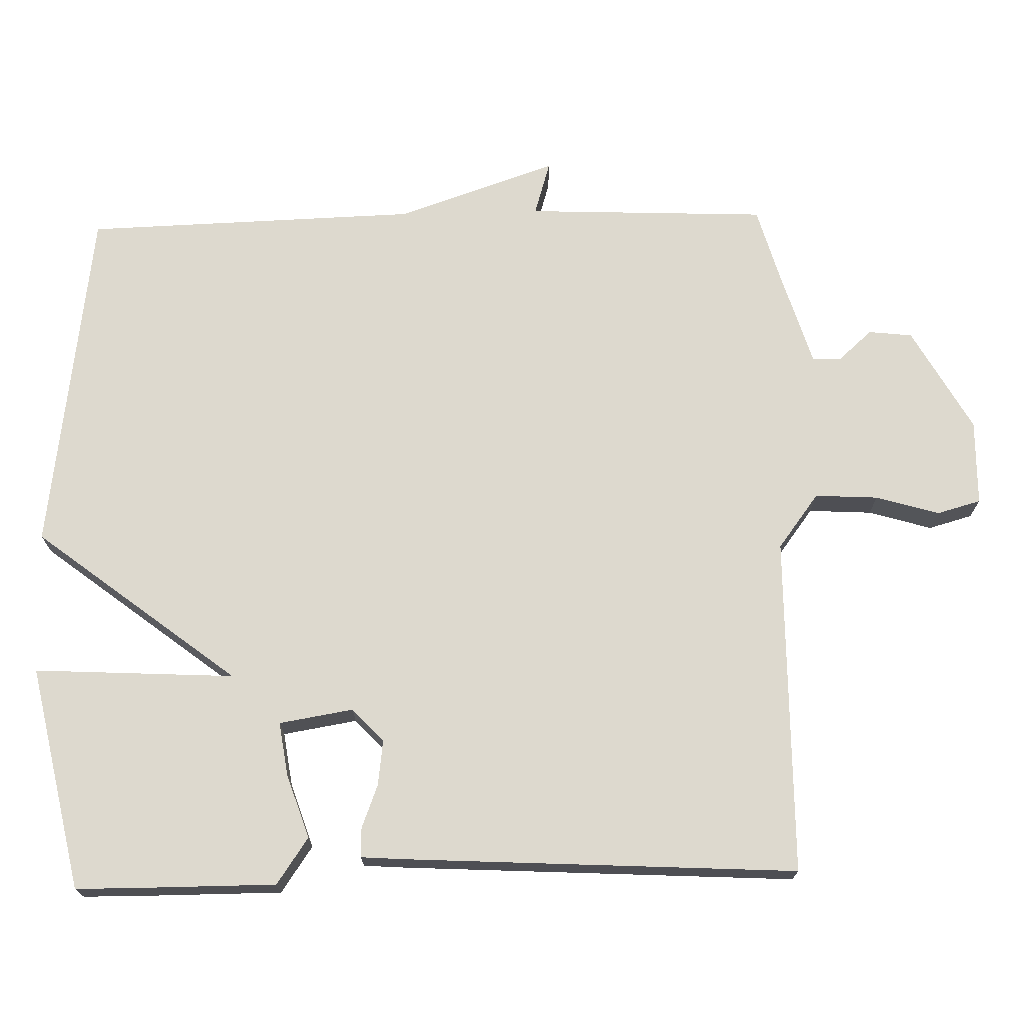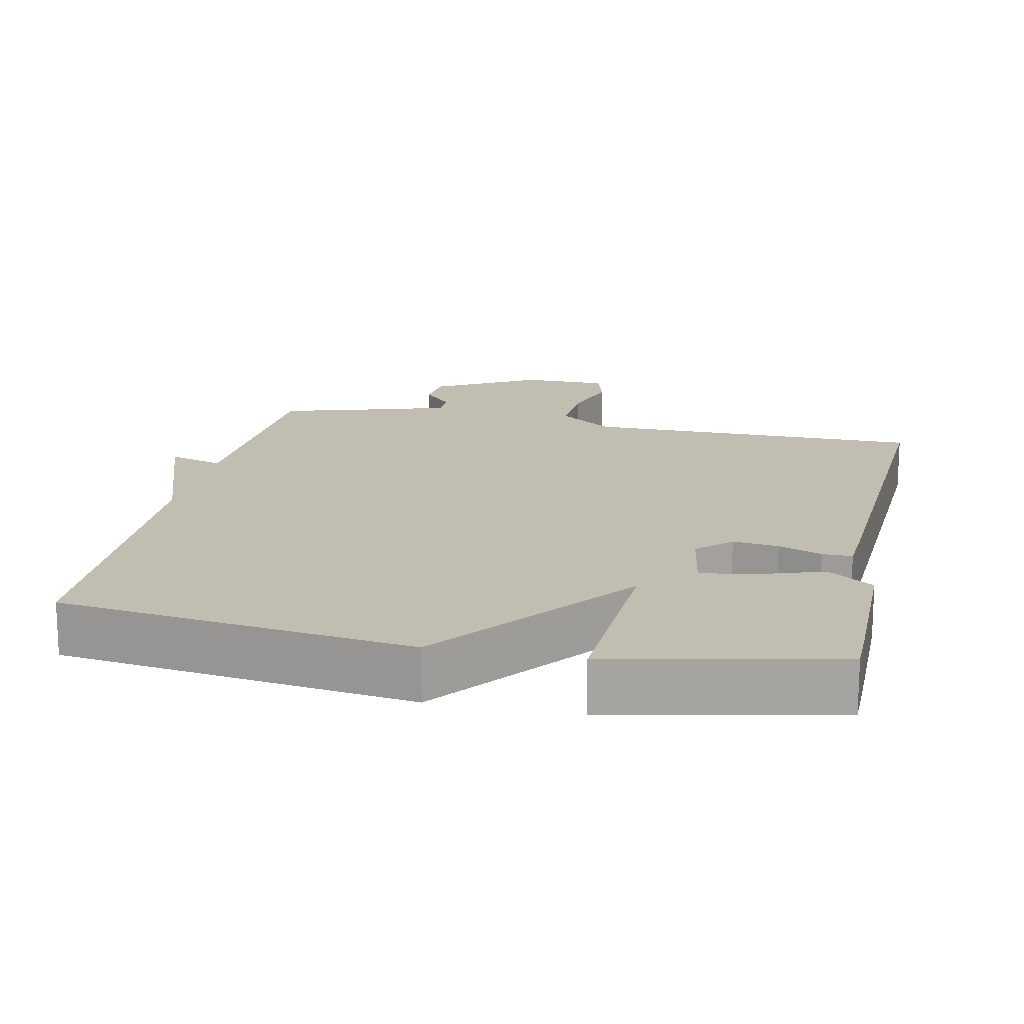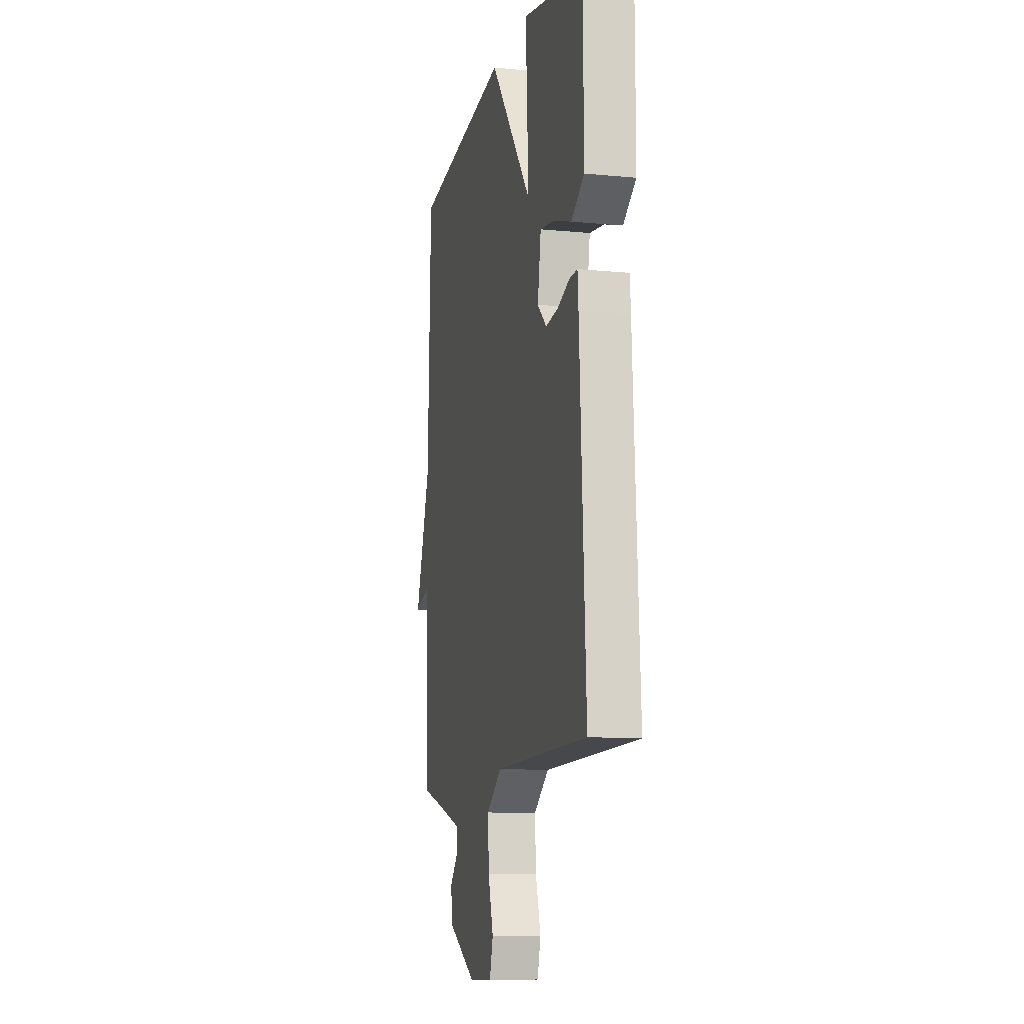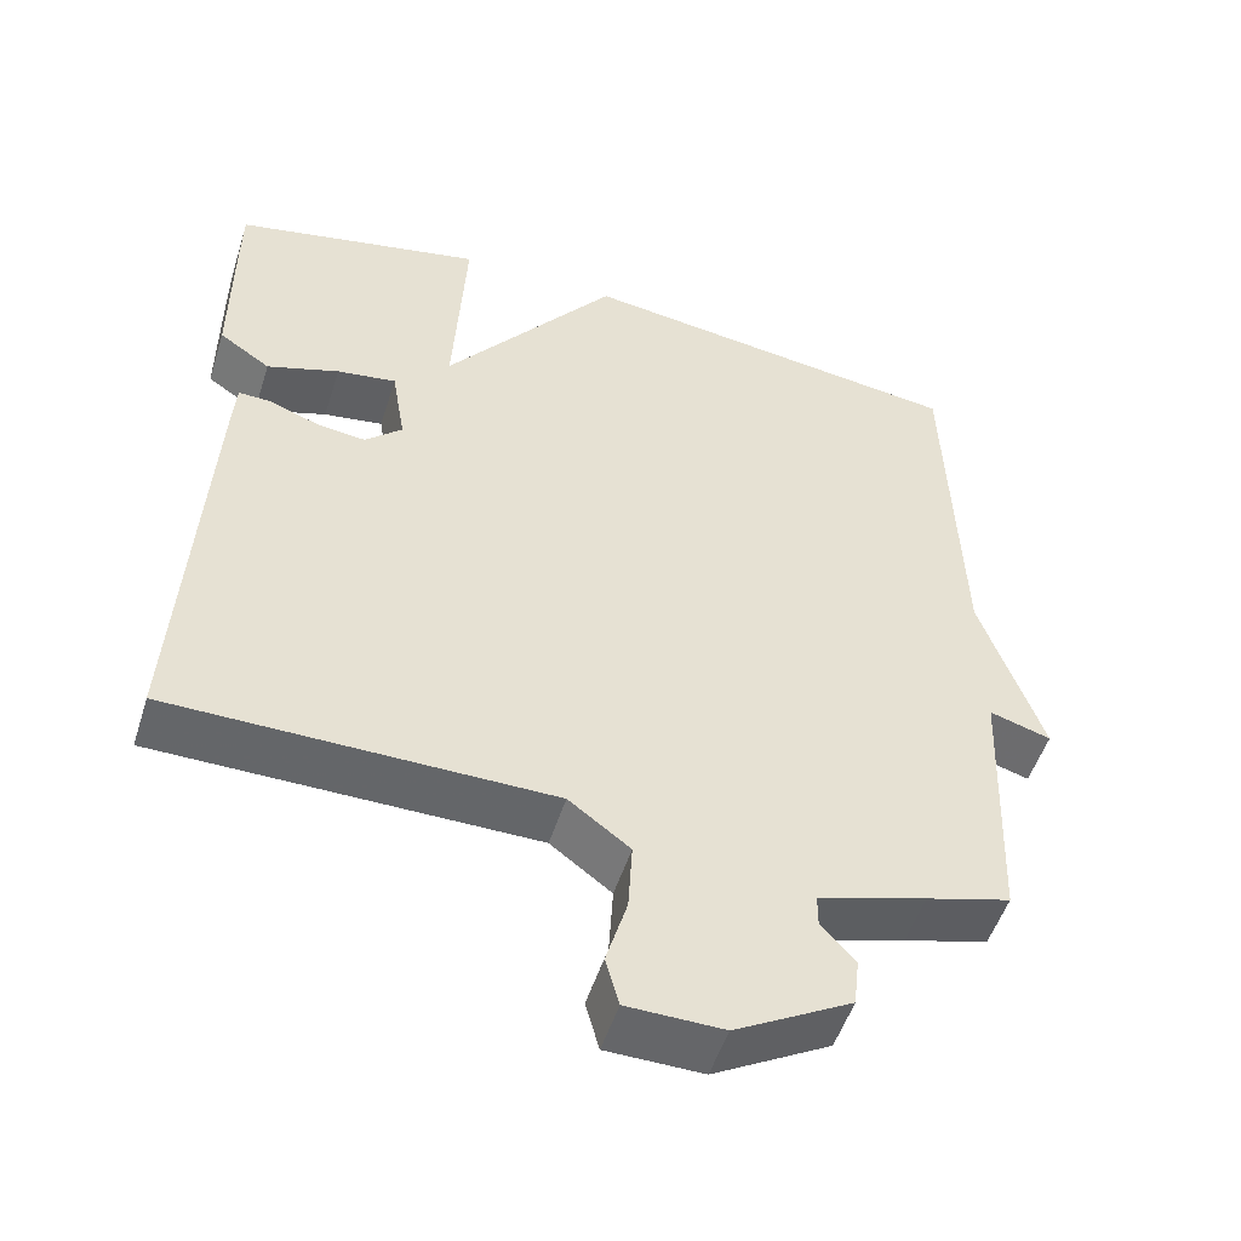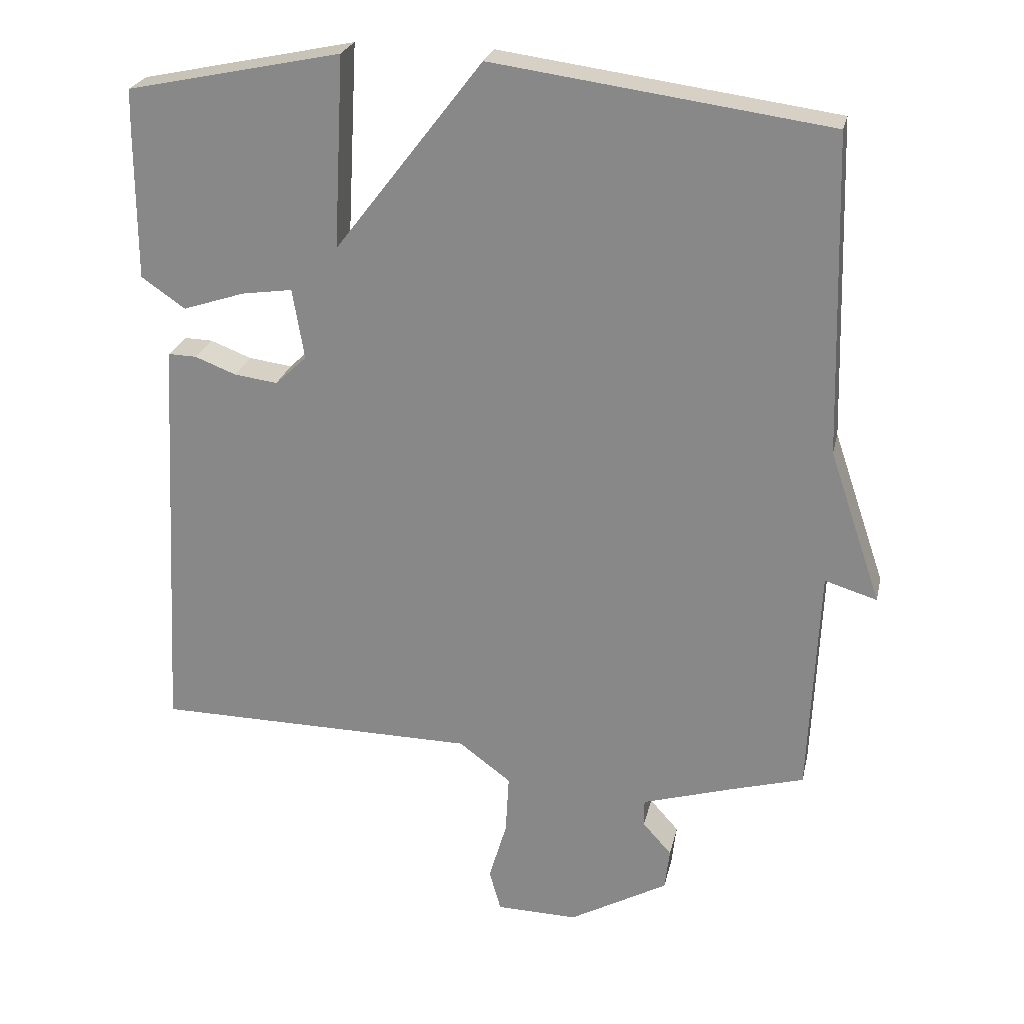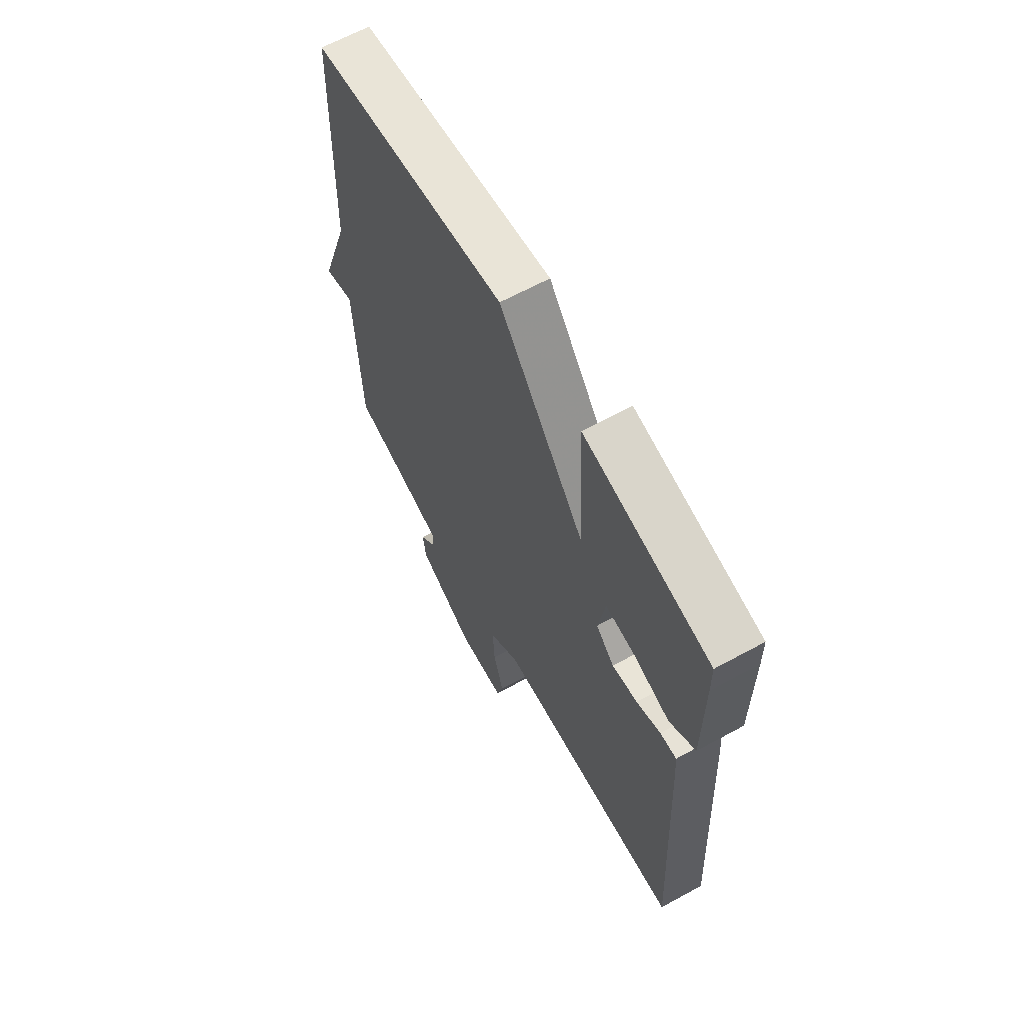
<metadata>
{"format":"obj","ext":"obj","renderer":"f3d","projection":"perspective","resolution":1024,"background":"white","views":[{"elev":71.7,"azim":88.6,"up":"+Y"},{"elev":16.7,"azim":11.8,"up":"+Y"},{"elev":-10.8,"azim":76.6,"up":"+Z"},{"elev":-51.6,"azim":162.5,"up":"+Z"},{"elev":24.7,"azim":-167.6,"up":"+Z"},{"elev":64.5,"azim":61.2,"up":"+Z"}]}
</metadata>
<code>
v 0.5 0.07 -0.5
v 0.029 0.07 -0.504
v -0.047 0.07 -0.561
v -0.042 0.07 -0.649
v -0.016 0.07 -0.737
v -0.033 0.07 -0.798
v -0.152 0.07 -0.8
v -0.296 0.07 -0.719
v -0.303 0.07 -0.658
v -0.261 0.07 -0.611
v -0.261 0.07 -0.571
v -0.395 0.07 -0.53
v -0.5 0.07 -0.5
v -0.514 0.07 -0.164
v -0.59 0.07 -0.187
v -0.514 0.07 0.036
v -0.5 0.07 0.5
v -0.012 0.07 0.566
v 0.203 0.07 0.287
v 0.188 0.07 0.566
v 0.5 0.07 0.5
v 0.501 0.07 0.433
v 0.501 0.07 0.222
v 0.437 0.07 0.178
v 0.347 0.07 0.208
v 0.273 0.07 0.219
v 0.256 0.07 0.116
v 0.302 0.07 0.073
v 0.365 0.07 0.081
v 0.425 0.07 0.104
v 0.466 0.07 0.105
v 0.47 0.07 0.048
v 0.5 0 -0.5
v 0.029 0 -0.504
v -0.047 0 -0.561
v -0.042 0 -0.649
v -0.016 0 -0.737
v -0.033 0 -0.798
v -0.152 0 -0.8
v -0.296 0 -0.719
v -0.303 0 -0.658
v -0.261 0 -0.611
v -0.261 0 -0.571
v -0.395 0 -0.53
v -0.5 0 -0.5
v -0.514 0 -0.164
v -0.59 0 -0.187
v -0.514 0 0.036
v -0.5 0 0.5
v -0.012 0 0.566
v 0.203 0 0.287
v 0.188 0 0.566
v 0.5 0 0.5
v 0.501 0 0.433
v 0.501 0 0.222
v 0.437 0 0.178
v 0.347 0 0.208
v 0.273 0 0.219
v 0.256 0 0.116
v 0.302 0 0.073
v 0.365 0 0.081
v 0.425 0 0.104
v 0.466 0 0.105
v 0.47 0 0.048
f 32 1 2
f 31 32 2
f 30 31 2
f 29 30 2
f 28 29 2 3
f 27 28 3
f 26 27 3
f 23 24 25
f 22 23 25
f 21 22 25
f 20 21 25
f 19 20 25
f 19 25 26
f 16 17 18 19
f 16 19 26
f 15 16 26
f 14 15 26
f 14 26 3
f 13 14 3
f 12 13 3
f 8 9 10
f 7 8 10
f 6 7 10
f 5 6 10
f 4 5 10
f 4 10 11
f 3 4 11
f 3 11 12
f 34 33 64
f 34 64 63
f 34 63 62
f 34 62 61
f 35 34 61 60
f 35 60 59
f 35 59 58
f 57 56 55
f 57 55 54
f 57 54 53
f 57 53 52
f 57 52 51
f 58 57 51
f 51 50 49 48
f 58 51 48
f 58 48 47
f 58 47 46
f 35 58 46
f 35 46 45
f 35 45 44
f 42 41 40
f 42 40 39
f 42 39 38
f 42 38 37
f 42 37 36
f 43 42 36
f 43 36 35
f 44 43 35
f 1 33 34 2
f 2 34 35 3
f 3 35 36 4
f 4 36 37 5
f 5 37 38 6
f 6 38 39 7
f 7 39 40 8
f 8 40 41 9
f 9 41 42 10
f 10 42 43 11
f 11 43 44 12
f 12 44 45 13
f 13 45 46 14
f 14 46 47 15
f 15 47 48 16
f 16 48 49 17
f 17 49 50 18
f 18 50 51 19
f 19 51 52 20
f 20 52 53 21
f 21 53 54 22
f 22 54 55 23
f 23 55 56 24
f 24 56 57 25
f 25 57 58 26
f 26 58 59 27
f 27 59 60 28
f 28 60 61 29
f 29 61 62 30
f 30 62 63 31
f 31 63 64 32
f 32 64 33 1

</code>
